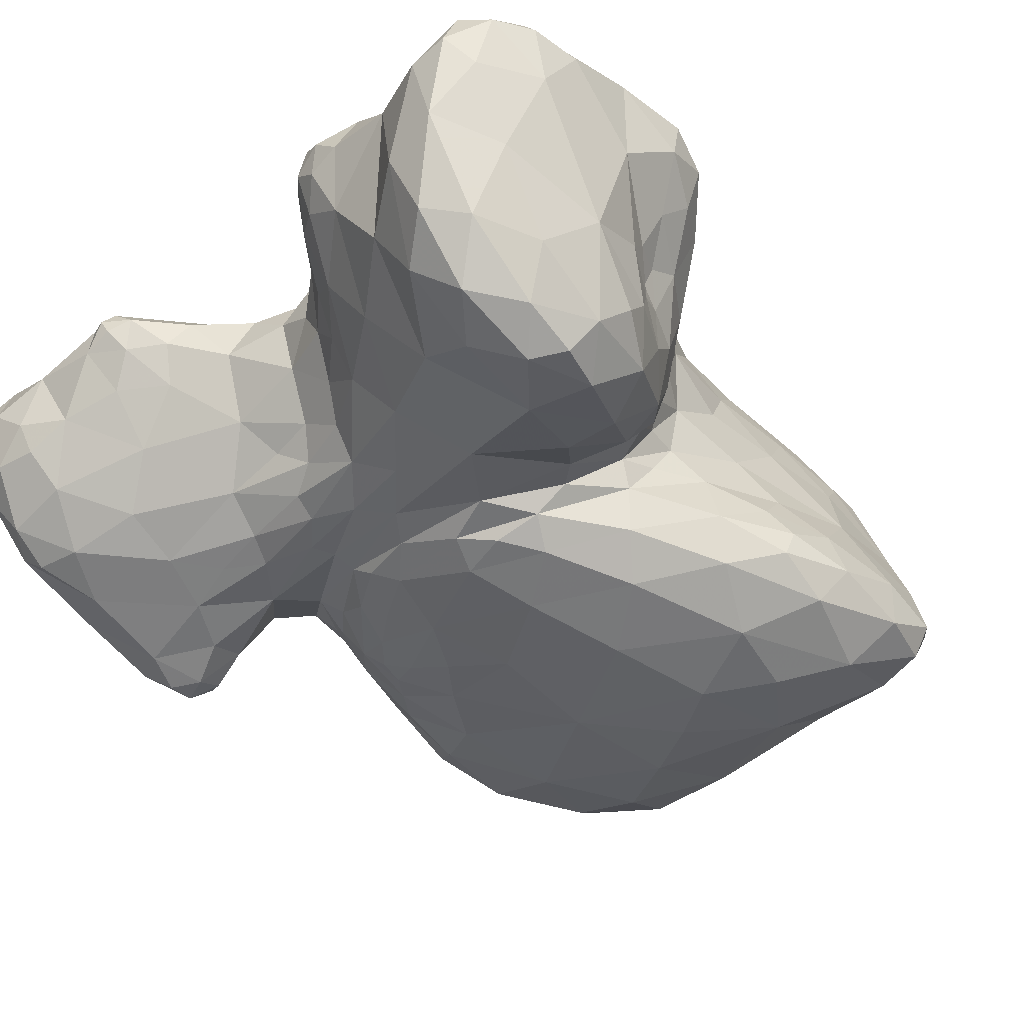
<metadata>
{"format":"obj","ext":"obj","renderer":"f3d","projection":"perspective","resolution":1024,"background":"white","views":[{"elev":-34.1,"azim":47.2,"up":"+Y"}]}
</metadata>
<code>
v 0.07414 0.0538 0.5032
v -0.1284 0.2994 -0.6055
v -0.2983 0.2142 0.6645
v -0.6922 0.1893 0.2687
v -0.1957 0.3023 -0.5736
v -0.3686 -0.3162 -0.1068
v 0.4213 0.2368 -0.04613
v -0.01317 0.3576 -0.3817
v 0.3137 0.3353 0.5368
v 0.4984 -0.1449 0.6463
v -0.4927 -0.1709 -0.4615
v -0.267 -0.3244 0.00942
v 0.2841 0.2704 -0.2426
v 0.351 -0.2081 0.1484
v 0.2731 0.358 -0.1172
v -0.186 0.1749 -0.752
v -0.6612 -0.2716 0.3219
v -0.5885 -0.2747 0.3513
v -0.4553 -0.3272 -0.4544
v 0.6209 -0.03988 0.2272
v -0.3607 0.2281 -0.2215
v 0.1784 0.1344 -0.7916
v 0.2309 0.1896 -0.737
v -0.2686 0.2197 -0.6183
v -0.07149 -0.3306 0.09211
v 0.4671 -0.2501 -0.6802
v 0.104 0.1486 0.5482
v 0.3434 -0.1834 -0.005384
v -0.1564 0.1187 0.5336
v -0.6048 0.1098 0.7491
v -0.3918 -0.3887 -0.3651
v 0.1746 -0.2861 0.1578
v 0.163 0.2206 0.6085
v -0.4507 0.0509 0.6885
v 0.3598 -0.0009135 -0.2833
v 0.2581 0.1027 -0.7958
v -0.4824 -0.09715 -0.06326
v 0.3449 0.2997 -0.1033
v 0.4596 -0.2027 0.1187
v 0.04985 -0.2271 0.2891
v -0.2877 0.07201 -0.8018
v 0.4016 -0.05659 -0.5317
v -0.5232 0.1571 0.001442
v 0.5368 -0.1651 0.1171
v -0.651 0.2711 0.5971
v -0.1963 -0.4055 -0.6256
v 0.1256 -0.2052 0.355
v 0.6234 0.06356 0.7199
v 0.6717 -0.149 0.3192
v -0.4437 0.2954 0.537
v -0.1394 -0.2941 0.1461
v 0.4634 -0.3195 -0.3684
v 0.7174 0.2794 0.573
v -0.3701 -0.03803 -0.8305
v 0.6432 0.04228 0.2553
v 0.3857 0.01167 -0.04973
v 0.5313 0.3407 0.105
v 0.6518 0.2106 0.7174
v 0.1991 -0.2431 0.2217
v -0.01423 0.2609 0.3874
v 0.2955 0.3819 0.06273
v -0.3428 -0.02044 0.5784
v -0.3491 0.0838 0.6469
v 0.1396 0.2947 -0.597
v -0.538 0.06224 0.7325
v 0.293 -0.2428 0.327
v 0.2304 0.006124 -0.8312
v 0.3377 -0.01112 -0.7576
v -0.35 0.09127 -0.752
v 0.4118 -0.09952 0.02528
v -0.7068 0.2767 0.5052
v -0.316 -0.1916 0.168
v -0.4343 -0.3333 -0.2465
v 0.02696 0.1184 0.4977
v -0.5558 0.05134 0.05756
v -0.2236 0.2544 0.4772
v -0.4509 0.3027 0.2989
v 0.6352 -0.2687 0.4258
v 0.1512 -0.08325 0.4802
v 0.5122 -0.2472 0.5348
v -0.5832 0.2698 0.2368
v -0.3774 0.1364 -0.503
v 0.2921 -0.338 -0.06074
v -0.5558 -0.07612 0.1614
v -0.7392 -0.04683 0.4851
v -0.4202 -0.003904 -0.7372
v -0.3321 0.2876 0.4481
v 0.607 0.0009338 0.2157
v 0.2489 -0.2541 0.1313
v 0.41 -0.09416 -0.3371
v -0.2561 -0.3841 -0.1562
v -0.6107 0.3224 0.4746
v 0.2813 0.1774 0.6912
v 0.6781 -0.1237 0.5226
v 0.03145 0.336 0.1399
v 0.2968 0.1998 -0.3232
v -0.0687 0.1077 -0.7952
v -0.5636 -0.2925 0.216
v 0.7098 0.2245 0.2358
v -0.6708 0.2877 0.3244
v 0.6738 0.3311 0.5604
v -0.1225 -0.1456 0.3799
v 0.2741 0.3652 0.3538
v 0.6836 0.2501 0.1452
v 0.3362 0.3807 0.27
v -0.455 0.2547 0.06142
v 0.5779 -0.2085 0.604
v 0.4921 -0.2484 -0.4198
v 0.4883 -0.2809 0.3752
v -0.09916 -0.2535 0.2199
v -0.6163 -0.158 0.216
v 0.6135 0.03876 0.2021
v -0.4852 -0.2652 0.2863
v -0.4483 -0.2516 -0.1383
v 0.3506 -0.05299 -0.1114
v 0.5186 0.1477 0.01898
v 0.1136 -0.4498 -0.3692
v -0.2745 -0.4345 -0.4805
v 0.4597 -0.1622 -0.4129
v 0.4694 -0.2597 -0.2768
v 0.2837 0.2463 0.6887
v -0.4919 -0.2535 -0.4165
v 0.6662 0.1707 0.1597
v 0.1033 0.2846 0.4472
v 0.6696 -0.001353 0.3022
v 0.2886 0.1826 -0.5053
v 0.4942 -0.06865 0.04624
v -0.4928 -0.2551 0.2225
v 0.1313 0.0004939 0.5148
v 0.2989 -0.206 0.1109
v 0.2083 0.3297 0.4521
v -0.6306 0.06814 0.1471
v 0.03425 0.2021 0.4862
v -0.05469 0.2135 0.4563
v -0.7445 0.1497 0.4742
v 0.2238 -0.3033 0.08765
v -0.1276 -0.07093 0.4283
v -0.3496 0.2211 0.6964
v -0.5912 -0.2902 0.2106
v 0.524 0.02767 0.7176
v -0.04492 -0.04806 0.4302
v -0.4432 -0.1024 -0.7738
v -0.4282 0.09638 -0.3222
v 0.4307 -0.2543 0.2299
v -0.3174 0.2787 -0.04828
v 0.245 0.2595 0.6785
v -0.5619 -0.3023 0.2597
v 0.3507 0.2775 0.6509
v 0.3475 -0.1299 0.01271
v -0.6698 0.07131 0.7378
v 0.2199 0.3328 -0.2991
v 0.7237 0.2666 0.4858
v -0.2248 0.2056 0.5776
v 0.6019 -0.2771 0.3424
v -0.02891 -0.1944 0.3221
v 0.6077 0.2715 0.0846
v 0.3473 0.1906 -0.1416
v -0.675 0.3214 0.3919
v -0.2499 -0.1702 0.3789
v -0.2111 -0.3017 0.09774
v 0.5894 0.3633 0.3917
v -0.1753 0.3324 -0.4203
v 0.6853 0.02266 0.6093
v 0.6685 -0.2087 0.3899
v 0.6209 -0.2037 0.2417
v -0.154 -0.2053 0.2635
v 0.2785 0.143 -0.7299
v 0.4313 -0.1557 -0.6902
v -0.7256 0.01668 0.3286
v -0.6144 -0.09407 0.2058
v -0.3442 -0.2146 0.2581
v 0.6552 0.3106 0.1491
v 0.3371 -0.2664 -0.01074
v -0.5674 -0.002673 0.1183
v 0.134 0.361 -0.3157
v -0.1227 0.2544 0.3874
v 0.4892 0.2844 0.01666
v 0.2107 0.02935 0.5892
v -0.0483 -0.2818 0.194
v 0.4206 -0.2106 -0.1581
v 0.4008 -0.2142 -0.7587
v 0.3566 -0.3806 -0.2731
v -0.1774 -0.1953 0.3004
v -0.2441 0.2883 0.2495
v 0.4685 -0.2073 -0.3031
v -0.3185 0.2611 0.6017
v -0.2301 -0.09627 -0.8453
v 0.3607 0.3719 0.03628
v -0.06912 -0.108 0.3998
v -0.6212 -0.2748 0.2244
v 0.415 -0.02915 0.6546
v -0.6325 0.2012 0.704
v 0.3809 -0.1109 -0.1687
v 0.6109 0.1732 0.0838
v 0.6538 -0.1022 0.2689
v 0.3312 0.09435 -0.421
v 0.188 0.3078 -0.5101
v -0.1204 -0.3585 0.01147
v -0.3861 -0.2436 -0.004179
v -0.6911 0.3157 0.4397
v -0.4079 -0.1648 -0.791
v 0.4841 -0.2984 -0.5574
v -0.2185 -0.4404 -0.3308
v 0.7008 -0.03742 0.4165
v -0.134 0.2007 0.4966
v -0.3107 -0.3215 -0.0404
v -0.5676 -0.2349 0.199
v -0.6887 0.08397 0.2262
v -0.4375 -0.1624 0.01095
v 0.6628 0.118 0.223
v -0.7189 0.2757 0.3981
v 0.1275 -0.3481 0.03248
v 0.3393 0.2025 0.6895
v 0.3206 0.08582 0.666
v -0.6914 -0.1131 0.5994
v -0.3845 0.1649 0.6979
v -0.5096 0.1654 0.7159
v -0.4129 -0.117 0.5433
v 0.2111 0.2578 0.654
v -0.2755 -0.1976 0.3303
v -0.3332 0.1934 0.6909
v -0.463 -0.1646 -0.7227
v 0.5905 -0.02255 0.173
v 0.2909 -0.0756 0.5688
v -0.4156 -0.1509 0.09996
v 0.5877 0.2859 0.6584
v -0.2943 0.2572 -0.3101
v -0.7092 0.1984 0.6215
v 0.2288 0.2113 0.6827
v -0.003882 -0.4589 -0.4258
v 0.4755 -0.2047 -0.572
v -0.4908 -0.1697 -0.2666
v 0.3617 -0.04182 -0.05164
v 0.2674 -0.1568 -0.8108
v -0.5185 0.08775 -0.02684
v -0.4297 0.1675 -0.1708
v 0.441 -0.3064 -0.6699
v -0.3594 -0.2542 -0.7381
v -0.6168 -0.3095 0.2441
v 0.1972 0.2897 0.5681
v -0.4716 -0.299 -0.3036
v 0.7055 0.303 0.3525
v -0.09726 0.3471 -0.2058
v -0.1434 -0.2272 0.2265
v 0.06949 -0.04938 -0.8357
v 0.2157 -0.4319 -0.3156
v 0.4886 0.2158 0.0001661
v -0.6511 -0.2092 0.2464
v 0.1406 0.07051 0.5568
v 0.03863 -0.1549 0.3847
v 0.3344 -0.3139 -0.7008
v -0.4631 0.2066 -0.03856
v -0.256 -0.3029 -0.7341
v 0.7104 0.1471 0.3554
v 0.1782 -0.3955 -0.1332
v -0.3099 0.1521 0.6601
v -0.5245 0.0041 0.7108
v -0.5162 -0.01719 0.03423
v -0.1695 -0.005576 0.4859
v -0.08076 -0.2825 -0.7626
v -0.2476 0.1565 0.6116
v -0.1374 0.3445 -0.5054
v 0.03507 -0.09055 0.4208
v -0.5625 0.2114 0.1139
v -0.0539 0.2613 -0.6603
v 0.2437 0.2344 -0.6111
v -0.2064 0.3049 -0.3943
v -0.5606 -0.1433 0.187
v -0.1596 0.3471 -0.4423
v 0.6058 0.06673 0.1376
v 0.3172 -0.4132 -0.4066
v 0.0742 0.2266 -0.7019
v 0.009911 -0.2508 0.2424
v -0.2751 0.25 -0.4444
v -0.257 0.2751 -0.3325
v 0.646 0.2797 0.6832
v 0.2469 0.272 -0.4073
v -0.2601 -0.3098 0.05049
v -0.587 -0.2064 0.4963
v -0.7265 0.05574 0.643
v -0.3033 0.2287 -0.459
v -0.4096 0.2454 0.6726
v -0.1799 -0.3706 -0.05428
v 0.1786 0.3752 0.07991
v 0.04703 0.3212 -0.5225
v -0.3441 -0.1971 0.3771
v 0.5712 -0.08694 0.6925
v 0.2147 -0.4216 -0.5237
v -0.3843 0.09277 -0.658
v -0.3404 0.2436 0.6737
v -0.4763 0.04201 -0.1721
v 0.4257 0.3162 0.5794
v -0.7088 -0.165 0.34
v 0.2253 -0.1739 0.4427
v -0.3338 0.1708 -0.6016
v -0.6082 0.3147 0.3445
v 0.2426 0.1285 0.6622
v -0.007161 -0.4132 -0.6107
v 0.1915 0.2135 0.6525
v -0.6742 -0.1038 0.2582
v -0.5067 -0.06469 0.6553
v -0.6133 -0.3051 0.2901
v -0.6845 -0.1954 0.4424
v -0.6169 0.164 0.1302
v 0.1189 0.2329 0.5381
v -0.6758 -0.02581 0.6965
v -0.6543 0.138 0.7427
v 0.03432 0.3053 0.3029
v -0.6 -0.002233 0.7304
v 0.6839 0.1616 0.6748
v 0.7024 0.298 0.2149
v 0.4051 -0.3712 -0.5145
v 0.4592 0.2003 0.6836
v -0.4658 -0.248 -0.6182
v -0.6498 -0.008566 0.2088
v -0.3419 0.1952 -0.4369
v -0.08842 0.3017 0.1776
v 0.1398 0.3377 0.3074
v 0.5536 0.2235 0.03884
v -0.5408 -0.1561 0.5807
v 0.1763 0.2528 -0.6705
v 0.696 0.2662 0.6504
v -0.3702 -0.3636 -0.2148
v -0.3634 -0.367 -0.5846
v 0.4347 0.1605 -0.03834
v 0.6361 -0.1078 0.6359
v -0.1444 -0.4545 -0.497
v 0.1446 -0.293 -0.7384
v 0.0908 -0.3068 0.1474
v -0.1262 -0.176 0.3421
v -0.6242 -0.1587 0.5993
v 0.5847 0.1928 0.7256
v -0.6624 -0.2607 0.2705
v -0.4743 -0.04454 -0.3704
v 0.5576 -0.05 0.1056
v -0.3836 -0.1863 0.0733
v 0.5861 -0.282 0.4697
v 0.3878 0.09576 -0.07261
v -0.4617 -0.1653 0.1679
v 0.3514 -0.1162 -0.06258
v 0.5408 0.05002 0.05584
v -0.01402 -0.4333 -0.2196
v 0.5403 0.3313 0.5595
v -0.2686 -0.2299 0.1484
v -0.2003 -0.3362 0.03512
v -0.1144 0.3576 -0.3983
v 0.1276 0.3276 -0.4926
v 0.7215 0.1767 0.5555
v 0.4305 0.3711 0.422
v -0.3787 0.1716 -0.3351
v -0.1893 -0.2628 0.1693
v -0.4706 0.1147 -0.1319
v -0.237 -0.1101 0.4434
v 0.6295 0.3472 0.2324
v 0.4757 -0.1424 0.06399
v -0.4381 -0.2298 0.3625
v 0.3498 0.05222 -0.1358
v -0.2613 0.07922 0.5871
v 0.5319 -0.2533 0.2206
v 0.4505 0.04272 -0.007355
v 0.05901 -0.02801 0.4607
v 0.1146 -0.2725 0.2026
v 0.6421 -0.2254 0.5163
v 0.3944 -0.1958 0.5207
v -0.05001 0.1493 0.4913
v -0.5462 0.2673 0.6318
v -0.2022 0.3037 -0.09365
v 0.2987 0.1357 -0.6531
v -0.4304 0.0333 -0.556
v 0.3298 0.1146 -0.2588
v 0.2005 0.3776 -0.09884
v -0.4853 -0.04789 -0.1767
v -0.4874 -0.08615 0.0789
v -0.474 -0.1068 -0.6293
v -0.4092 -0.1812 0.4536
v 0.3333 0.07553 -0.5884
v 0.4357 0.3819 0.2064
v 0.4033 0.3383 -0.002737
v 0.5959 -0.1099 0.1753
v 0.2664 0.2905 0.6438
v 0.1796 0.146 0.6255
v 0.4345 -0.1546 -0.2723
v -0.303 -0.274 0.06675
v -0.03312 0.04676 0.4763
v -0.6222 -0.1034 0.6646
v -0.3411 -0.2192 0.09097
v -0.6594 0.1288 0.1721
v 0.4121 -0.3002 -0.1762
v -0.5924 0.1148 0.08444
v -0.5025 0.01052 -0.04877
v -0.6895 0.142 0.7102
v -0.01061 -0.3807 -0.03658
f 16 5 2
f 374 334 369
f 7 247 325
f 215 306 280
f 338 157 325
f 16 2 265
f 24 5 16
f 327 203 118
f 284 61 371
f 381 249 178
f 137 259 353
f 346 243 8
f 225 336 72
f 165 195 49
f 16 265 97
f 386 72 336
f 29 205 153
f 265 272 97
f 313 140 332
f 212 83 136
f 351 160 51
f 263 189 250
f 87 50 186
f 41 24 16
f 187 41 16
f 61 188 371
f 13 157 96
f 206 283 12
f 187 16 97
f 101 53 152
f 95 318 284
f 389 75 132
f 150 309 30
f 57 354 172
f 66 109 364
f 97 272 245
f 11 122 232
f 272 22 245
f 55 254 125
f 268 207 111
f 69 24 41
f 141 259 137
f 93 297 214
f 173 83 388
f 129 79 178
f 233 70 149
f 102 189 353
f 367 243 267
f 131 124 240
f 33 27 381
f 352 143 291
f 295 82 316
f 85 215 280
f 191 313 214
f 325 360 338
f 25 329 179
f 211 100 4
f 220 183 330
f 293 333 17
f 271 246 288
f 245 22 67
f 205 365 134
f 241 73 114
f 36 67 22
f 203 91 323
f 329 25 212
f 318 308 124
f 113 18 147
f 187 54 41
f 54 69 41
f 117 246 342
f 65 34 217
f 140 10 287
f 107 287 10
f 309 257 65
f 204 164 49
f 216 34 63
f 115 340 193
f 367 317 243
f 121 146 229
f 71 135 228
f 270 223 335
f 326 363 94
f 378 38 15
f 225 339 373
f 185 108 119
f 104 194 156
f 144 359 109
f 273 110 179
f 348 53 322
f 233 115 357
f 279 215 303
f 67 36 68
f 281 21 227
f 45 71 228
f 101 161 343
f 318 103 284
f 370 96 157
f 361 129 1
f 259 358 62
f 123 210 270
f 304 4 264
f 261 3 256
f 151 277 197
f 126 96 196
f 316 82 350
f 12 283 345
f 374 314 11
f 104 99 123
f 353 259 62
f 346 8 262
f 62 301 218
f 345 25 160
f 89 59 362
f 255 392 342
f 356 113 171
f 218 353 62
f 76 87 186
f 151 197 347
f 50 77 92
f 103 9 349
f 159 353 375
f 337 109 154
f 8 284 371
f 392 25 198
f 86 69 54
f 186 290 3
f 135 169 85
f 242 99 311
f 324 118 31
f 334 372 291
f 384 361 1
f 141 384 259
f 79 361 263
f 124 305 240
f 57 172 156
f 141 189 263
f 250 79 263
f 261 153 3
f 172 104 156
f 37 390 372
f 8 175 285
f 282 217 216
f 127 44 355
f 383 386 199
f 308 318 95
f 84 174 373
f 103 105 284
f 84 170 315
f 116 247 319
f 83 255 182
f 108 185 120
f 160 351 383
f 210 112 270
f 32 329 136
f 120 52 108
f 142 86 54
f 143 82 369
f 350 143 236
f 159 375 286
f 288 230 298
f 229 381 297
f 225 72 339
f 384 1 74
f 386 383 344
f 239 17 333
f 246 255 342
f 28 89 173
f 279 303 18
f 85 293 303
f 55 125 20
f 307 30 192
f 63 34 62
f 82 295 289
f 1 249 27
f 177 247 7
f 365 74 133
f 45 228 192
f 6 91 206
f 155 40 47
f 63 256 216
f 178 249 129
f 31 203 323
f 109 66 144
f 323 91 6
f 344 351 244
f 85 303 215
f 282 186 50
f 21 106 145
f 153 205 76
f 301 320 218
f 155 47 250
f 205 134 176
f 299 381 229
f 319 194 116
f 335 223 379
f 304 43 389
f 228 135 280
f 358 29 261
f 380 148 9
f 378 188 57
f 159 220 330
f 7 325 157
f 224 178 79
f 208 169 4
f 25 392 212
f 176 317 184
f 70 39 14
f 128 98 207
f 88 55 20
f 277 151 13
f 92 45 366
f 227 21 145
f 89 362 32
f 384 29 259
f 276 332 58
f 387 304 389
f 37 209 373
f 381 178 297
f 8 243 284
f 43 252 236
f 71 211 135
f 315 170 300
f 98 128 147
f 47 40 66
f 108 202 231
f 384 141 361
f 117 288 246
f 383 278 160
f 60 133 124
f 52 182 312
f 146 219 229
f 360 116 341
f 80 364 109
f 257 301 34
f 188 61 377
f 247 177 319
f 257 309 301
f 170 111 300
f 207 139 190
f 179 110 351
f 293 300 248
f 46 327 118
f 391 150 307
f 180 173 388
f 356 286 375
f 359 165 154
f 204 125 254
f 184 77 87
f 200 92 158
f 206 91 283
f 87 76 184
f 302 239 147
f 42 90 119
f 63 62 358
f 18 302 147
f 55 88 112
f 244 166 72
f 100 158 296
f 232 122 241
f 292 349 9
f 67 68 234
f 142 54 201
f 150 306 309
f 54 187 201
f 106 81 77
f 152 254 242
f 366 192 217
f 113 356 18
f 256 221 216
f 312 271 288
f 366 217 282
f 39 359 144
f 93 121 229
f 131 240 9
f 248 190 333
f 342 392 283
f 105 103 349
f 92 296 158
f 171 72 166
f 266 321 197
f 222 314 374
f 243 269 162
f 148 292 9
f 170 84 268
f 354 161 242
f 183 166 155
f 37 373 258
f 271 182 246
f 28 149 130
f 13 38 157
f 245 67 234
f 27 305 133
f 49 164 165
f 14 39 144
f 390 258 75
f 282 138 290
f 163 48 326
f 234 68 181
f 30 309 65
f 170 268 111
f 226 313 332
f 130 149 14
f 135 211 4
f 169 300 293
f 352 43 236
f 332 48 58
f 249 381 27
f 202 26 231
f 232 37 372
f 379 195 165
f 375 218 320
f 187 97 245
f 275 367 267
f 305 27 33
f 324 31 19
f 277 96 126
f 135 4 169
f 353 218 375
f 369 334 143
f 223 88 20
f 281 227 274
f 51 179 351
f 217 192 30
f 349 161 377
f 363 107 337
f 174 258 373
f 193 382 90
f 177 7 38
f 324 19 314
f 168 42 231
f 270 341 194
f 40 59 66
f 329 212 136
f 175 371 15
f 140 48 332
f 187 238 201
f 79 294 224
f 322 53 101
f 161 101 242
f 362 179 329
f 123 194 104
f 335 44 127
f 74 1 27
f 364 80 10
f 160 278 345
f 299 219 33
f 101 276 322
f 180 388 120
f 293 248 333
f 240 380 9
f 335 341 270
f 381 299 33
f 33 219 240
f 226 332 276
f 379 44 335
f 179 362 273
f 337 78 363
f 322 58 310
f 308 60 124
f 289 369 82
f 47 294 250
f 184 317 367
f 204 49 195
f 153 261 29
f 3 153 186
f 176 76 205
f 133 74 27
f 385 301 309
f 40 155 166
f 256 63 358
f 12 278 383
f 191 140 313
f 50 92 366
f 4 387 208
f 204 163 94
f 158 100 211
f 19 31 241
f 11 334 374
f 132 75 174
f 220 159 286
f 161 354 377
f 183 171 166
f 171 128 339
f 128 207 339
f 74 365 384
f 316 350 21
f 216 217 34
f 206 383 199
f 392 198 283
f 59 273 362
f 28 180 193
f 90 35 193
f 295 316 281
f 77 145 106
f 83 173 136
f 138 221 3
f 154 109 359
f 28 130 89
f 340 28 193
f 306 215 385
f 87 77 50
f 50 366 282
f 46 298 327
f 251 181 237
f 251 234 181
f 187 253 238
f 192 391 307
f 248 111 207
f 42 119 231
f 20 125 195
f 362 329 32
f 277 266 197
f 232 372 334
f 335 127 341
f 279 375 320
f 279 331 215
f 102 353 159
f 153 76 186
f 215 331 385
f 79 250 294
f 364 224 294
f 380 240 219
f 89 130 59
f 21 281 316
f 276 58 322
f 251 328 234
f 328 245 234
f 121 213 148
f 373 209 225
f 343 161 349
f 52 120 388
f 35 90 42
f 300 169 315
f 253 187 260
f 291 372 390
f 213 121 93
f 20 379 223
f 320 331 279
f 245 260 187
f 239 190 139
f 229 297 93
f 140 287 48
f 172 311 104
f 105 377 284
f 157 338 357
f 250 102 330
f 96 370 196
f 235 390 75
f 328 260 245
f 262 8 2
f 2 5 262
f 219 299 229
f 183 220 171
f 313 213 214
f 8 265 2
f 5 267 162
f 350 236 21
f 262 5 269
f 365 29 384
f 5 162 269
f 243 95 284
f 114 73 323
f 275 227 145
f 106 252 264
f 232 334 11
f 60 134 133
f 45 192 366
f 326 287 107
f 266 368 167
f 267 24 275
f 24 267 5
f 24 274 275
f 189 141 137
f 330 102 159
f 35 196 370
f 344 383 351
f 278 12 345
f 15 188 378
f 347 175 151
f 22 272 321
f 17 239 302
f 274 24 281
f 175 8 371
f 295 281 24
f 355 44 39
f 321 23 22
f 359 39 44
f 136 89 32
f 23 36 22
f 214 297 178
f 357 115 35
f 370 357 35
f 69 295 24
f 66 364 294
f 279 18 356
f 140 191 10
f 273 59 40
f 254 348 204
f 191 364 10
f 23 167 36
f 203 327 230
f 336 225 209
f 375 279 356
f 368 68 167
f 167 68 36
f 289 69 86
f 275 274 227
f 123 270 194
f 98 147 239
f 378 57 177
f 44 165 359
f 199 336 209
f 4 100 81
f 305 33 240
f 37 114 209
f 155 250 330
f 90 382 119
f 21 236 252
f 103 131 9
f 86 142 374
f 301 62 34
f 68 368 376
f 263 361 141
f 126 368 266
f 319 156 194
f 268 339 207
f 283 198 345
f 68 376 42
f 79 129 361
f 325 247 116
f 47 66 294
f 68 42 168
f 81 296 77
f 326 107 363
f 168 231 26
f 56 360 70
f 70 233 56
f 94 363 164
f 377 354 57
f 19 241 122
f 182 271 312
f 287 326 48
f 68 168 181
f 201 222 142
f 169 208 315
f 190 239 333
f 254 152 348
f 354 311 172
f 292 313 343
f 314 222 201
f 389 235 75
f 238 324 314
f 238 314 201
f 181 168 26
f 65 257 34
f 133 305 124
f 4 81 264
f 226 276 101
f 80 109 337
f 306 150 280
f 166 244 40
f 26 202 237
f 26 237 181
f 202 312 237
f 237 312 251
f 114 323 6
f 56 233 357
f 13 96 277
f 253 324 238
f 46 324 253
f 210 55 112
f 251 288 328
f 376 368 126
f 262 269 346
f 132 315 208
f 379 20 195
f 177 156 319
f 45 92 71
f 248 207 190
f 31 118 203
f 157 38 7
f 325 116 360
f 231 119 108
f 314 19 122
f 95 317 308
f 288 117 230
f 258 174 75
f 343 226 101
f 260 46 253
f 298 46 260
f 385 331 320
f 264 252 43
f 300 111 248
f 188 15 371
f 339 72 171
f 341 127 360
f 242 254 99
f 388 182 52
f 205 29 365
f 260 328 298
f 127 70 360
f 51 160 25
f 60 308 317
f 360 56 338
f 113 128 171
f 154 78 337
f 195 125 204
f 72 386 344
f 30 65 217
f 348 322 310
f 341 116 194
f 261 256 358
f 204 94 164
f 265 8 285
f 285 175 347
f 352 291 235
f 173 180 28
f 324 46 118
f 211 200 158
f 152 53 348
f 318 131 103
f 85 280 135
f 356 220 286
f 318 124 131
f 265 285 272
f 272 285 347
f 192 228 391
f 255 246 182
f 197 321 64
f 115 233 149
f 43 304 264
f 272 347 64
f 15 38 151
f 346 269 243
f 64 321 272
f 39 70 355
f 313 226 343
f 115 193 35
f 134 365 133
f 191 224 364
f 182 388 83
f 174 315 132
f 390 235 291
f 304 387 4
f 266 167 23
f 52 202 108
f 290 138 3
f 69 289 295
f 77 184 145
f 239 139 98
f 199 386 336
f 179 51 25
f 177 57 156
f 306 385 309
f 176 134 60
f 137 353 189
f 81 100 296
f 86 369 289
f 212 392 255
f 59 130 14
f 367 145 184
f 174 84 315
f 380 219 146
f 255 83 212
f 357 338 56
f 114 37 232
f 44 379 165
f 374 369 86
f 114 199 209
f 204 348 163
f 303 17 18
f 99 104 311
f 175 15 151
f 202 52 312
f 347 197 64
f 105 349 377
f 321 266 23
f 280 150 391
f 17 303 293
f 383 206 12
f 150 30 307
f 72 344 244
f 380 121 148
f 112 88 223
f 148 213 313
f 291 143 334
f 277 126 266
f 296 92 77
f 342 283 91
f 70 127 355
f 243 317 95
f 155 330 183
f 157 357 370
f 163 326 94
f 149 340 115
f 230 342 203
f 267 243 162
f 48 310 58
f 48 163 310
f 163 348 310
f 136 173 89
f 378 177 38
f 301 385 320
f 380 146 121
f 31 73 241
f 389 43 235
f 120 185 180
f 107 10 80
f 114 232 241
f 119 382 185
f 268 84 339
f 293 85 169
f 71 200 211
f 377 57 188
f 200 71 92
f 38 13 151
f 284 377 61
f 339 84 373
f 171 220 356
f 259 29 358
f 207 98 139
f 80 337 107
f 18 17 302
f 144 66 14
f 210 123 99
f 298 230 327
f 210 254 55
f 42 196 35
f 275 145 367
f 102 250 189
f 37 258 390
f 270 112 223
f 244 351 110
f 78 154 164
f 176 60 317
f 214 213 93
f 311 354 242
f 273 40 244
f 387 389 132
f 382 193 180
f 214 178 224
f 251 312 288
f 180 185 382
f 99 254 210
f 342 91 203
f 196 376 126
f 138 216 221
f 264 81 106
f 114 6 199
f 76 176 184
f 314 122 11
f 256 3 221
f 343 349 292
f 345 198 25
f 199 6 206
f 110 273 244
f 249 1 129
f 186 282 290
f 235 43 352
f 328 288 298
f 224 191 214
f 252 106 21
f 132 208 387
f 292 148 313
f 164 363 78
f 350 82 143
f 280 391 228
f 149 28 340
f 149 70 14
f 165 164 154
f 236 143 352
f 73 31 323
f 216 138 282
f 374 142 222
f 376 196 42
f 230 117 342
f 242 101 152
f 66 59 14
f 128 113 147

</code>
